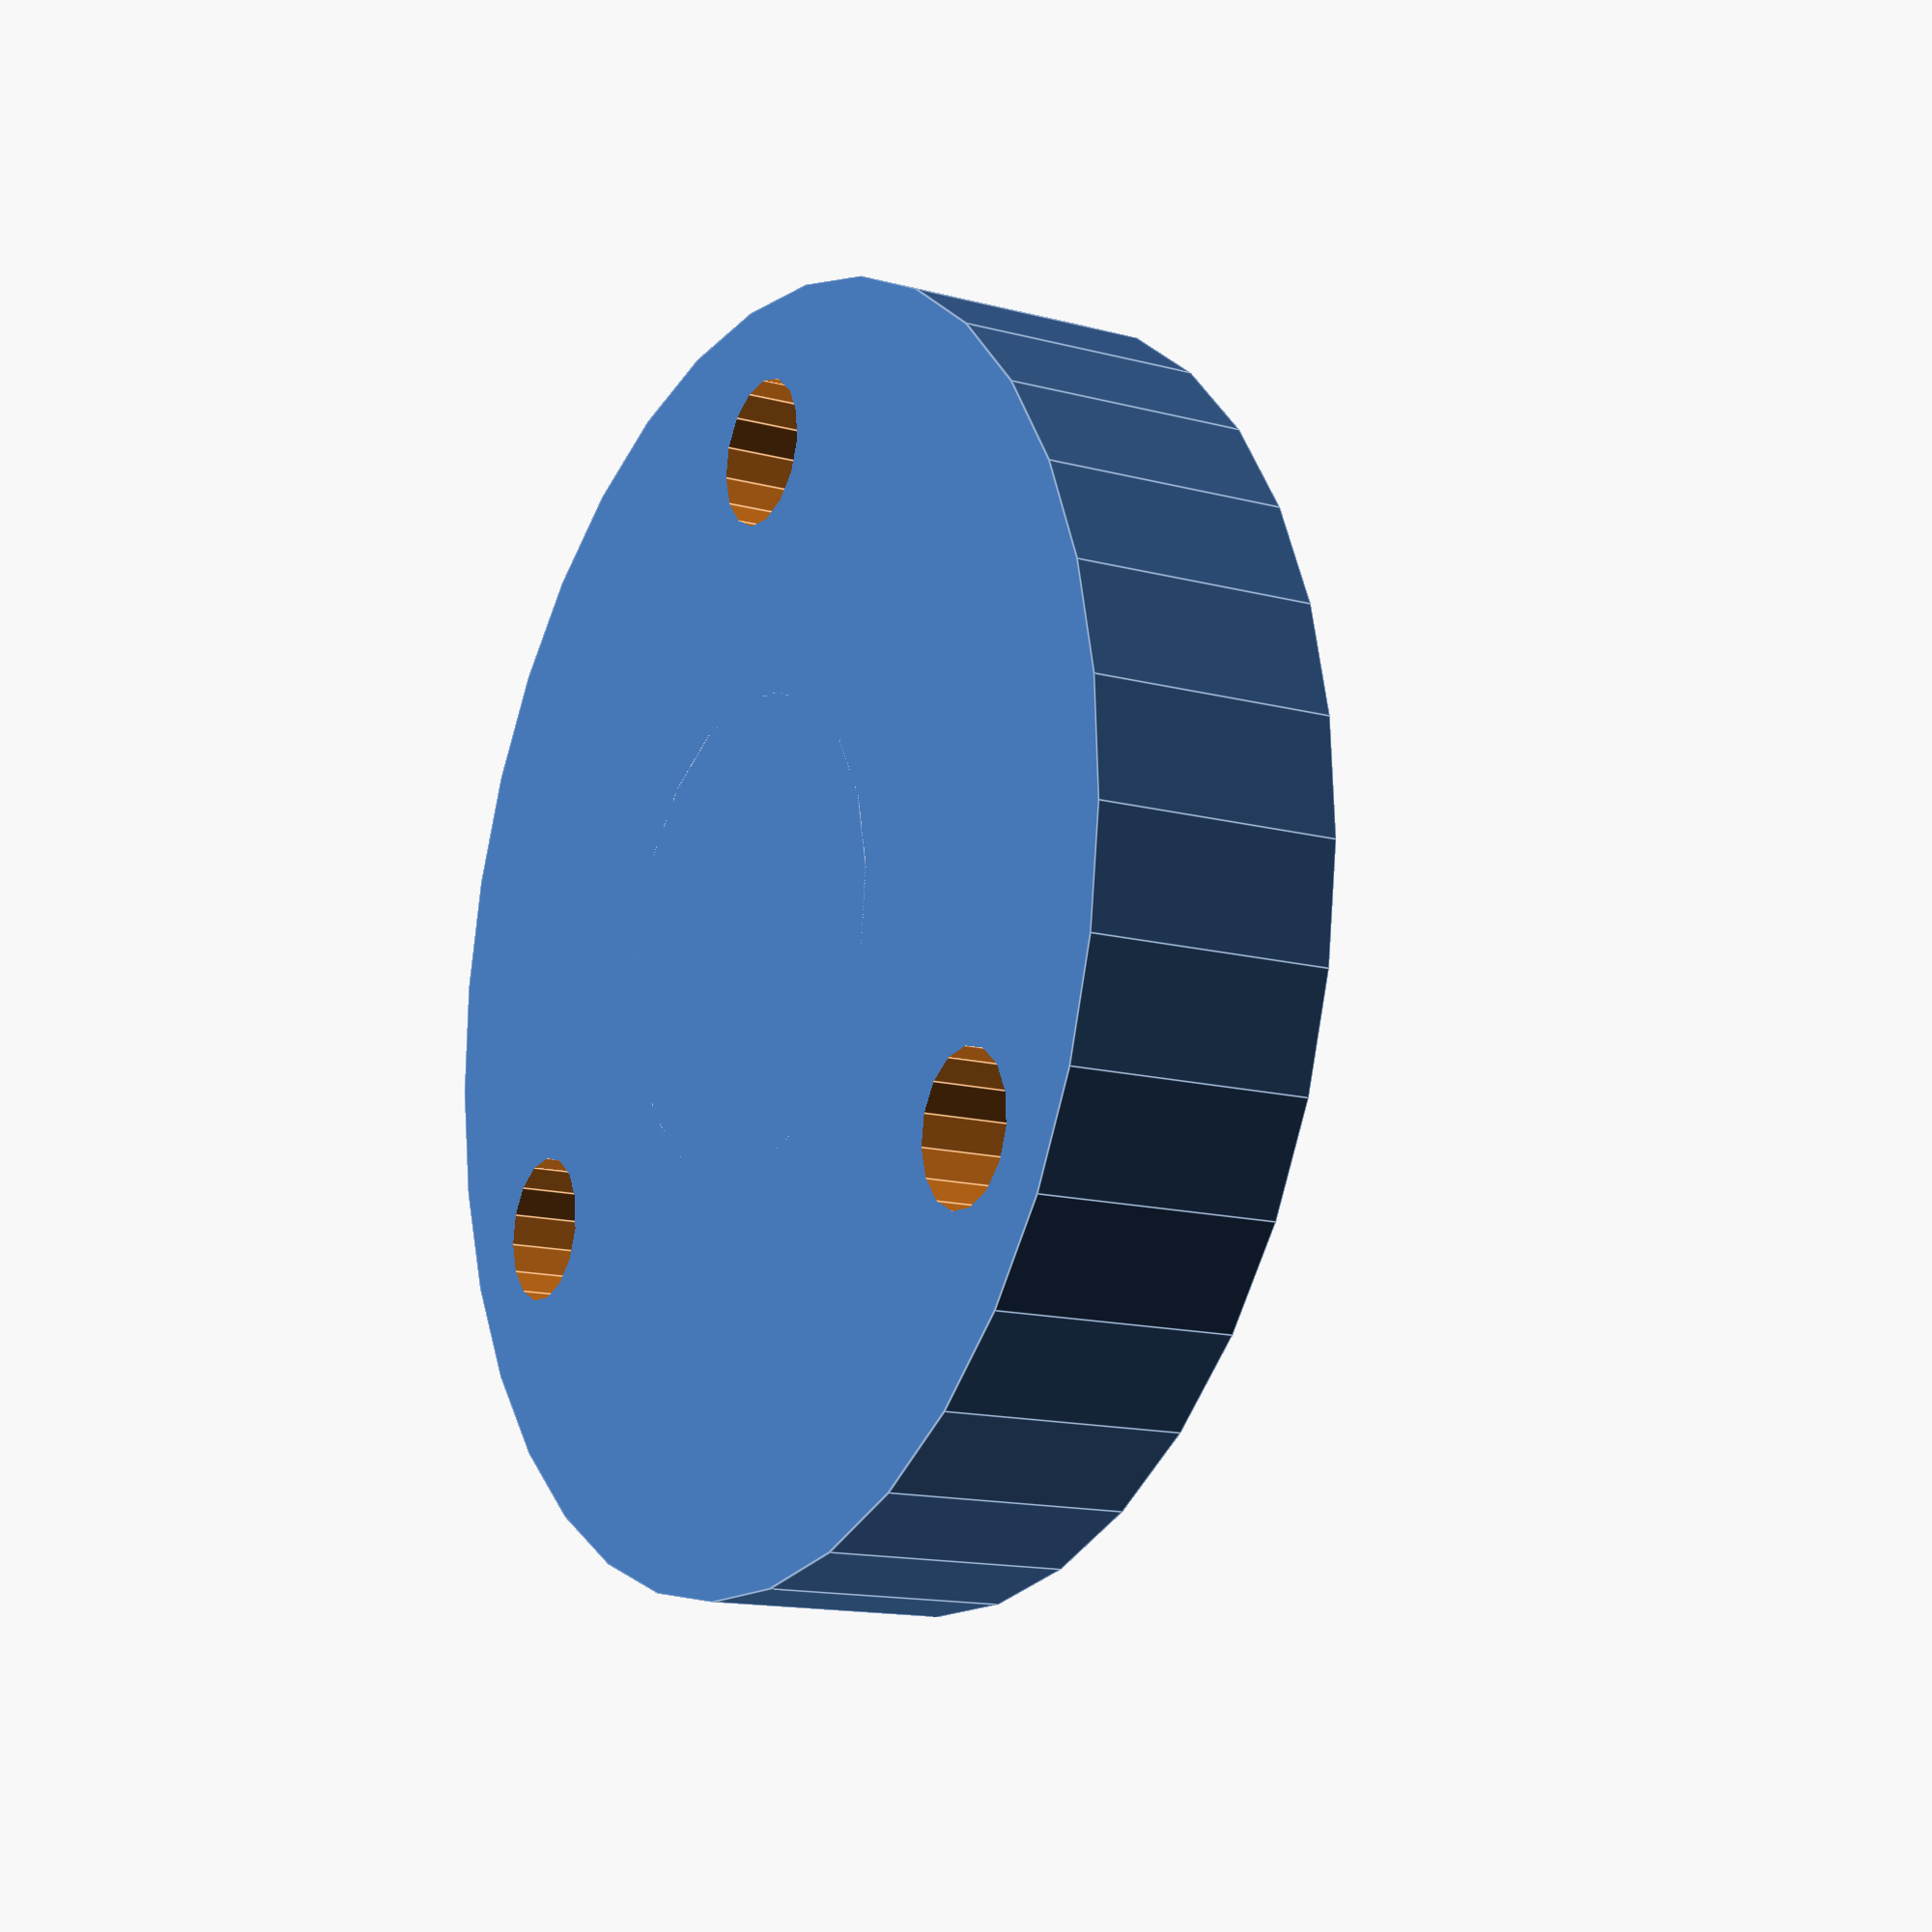
<openscad>
module plashka2() {
difference() {
	cube([25,35,2]);
	translate([10,14.5,-1]) cylinder(4,r=15.2/2,$fn=25);
	translate([5,6,-1]) cylinder(4,r=1.5,$fn=15);
	translate([5,35-12,-1]) cylinder(4,r=1.5,$fn=15);
	translate([25-5,14.5,-1]) cylinder(4,r=1.5,$fn=15);
}
}

//plashka2();

//translate([10,14.5,-10])
difference() {
union() {
	cylinder(10,r=4.8,$fn=20);
	cylinder(5,r=13,$fn=35);
}
	translate([10,0,-1])cylinder(20,r=1.5,$fn=15);
	translate([-5,8.5,-1])cylinder(20,r=1.5,$fn=15);
	translate([-5,-8.5,-1])cylinder(20,r=1.5,$fn=15);

}
</openscad>
<views>
elev=14.1 azim=147.0 roll=239.4 proj=p view=edges
</views>
